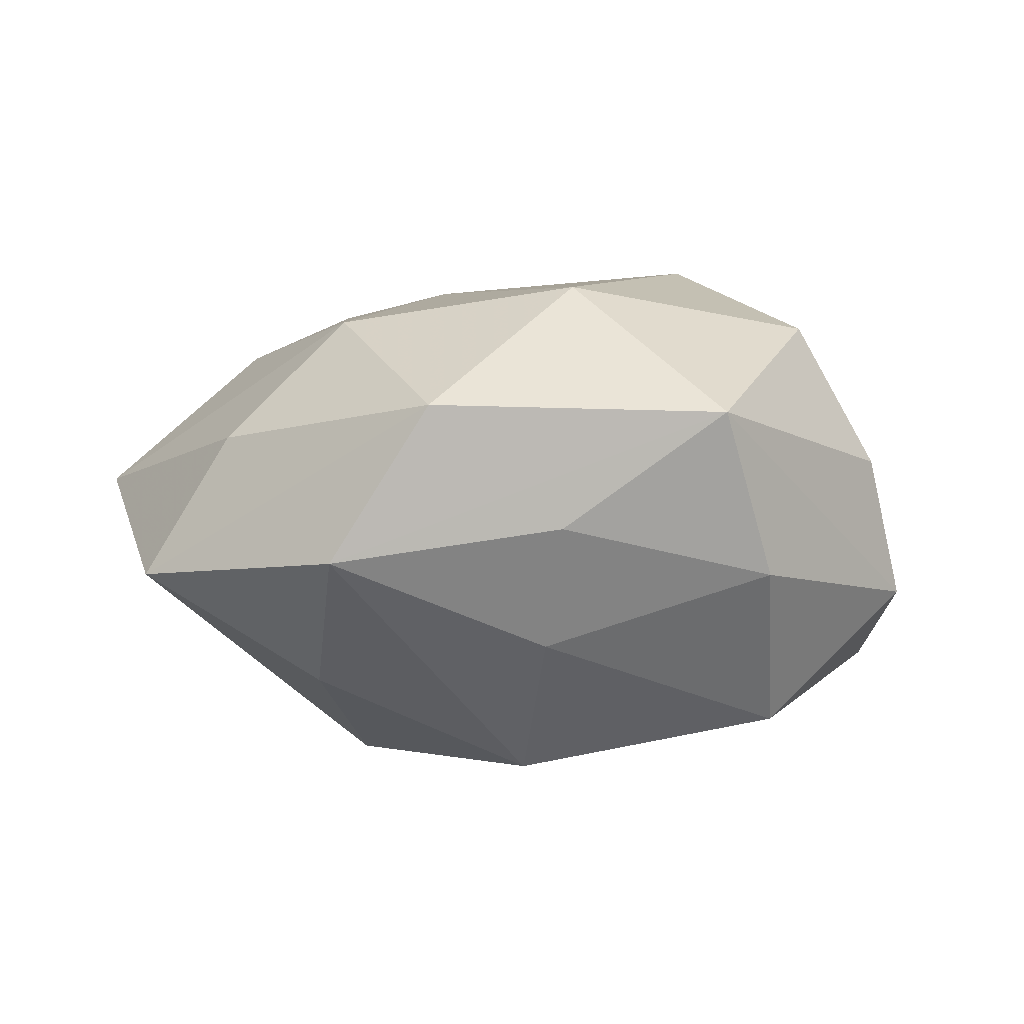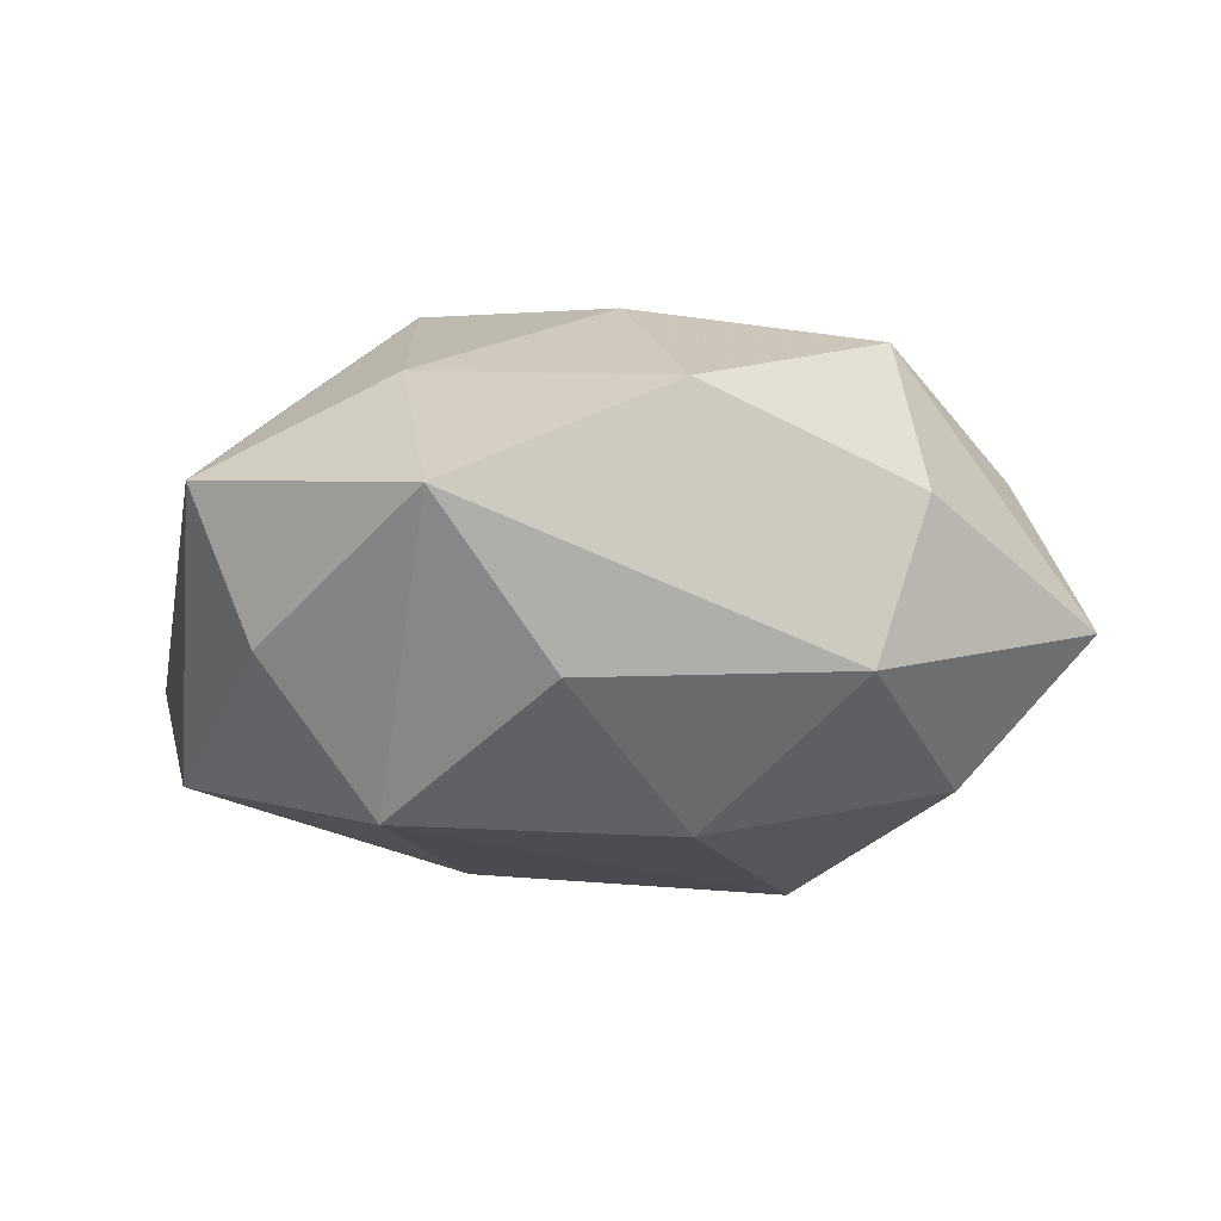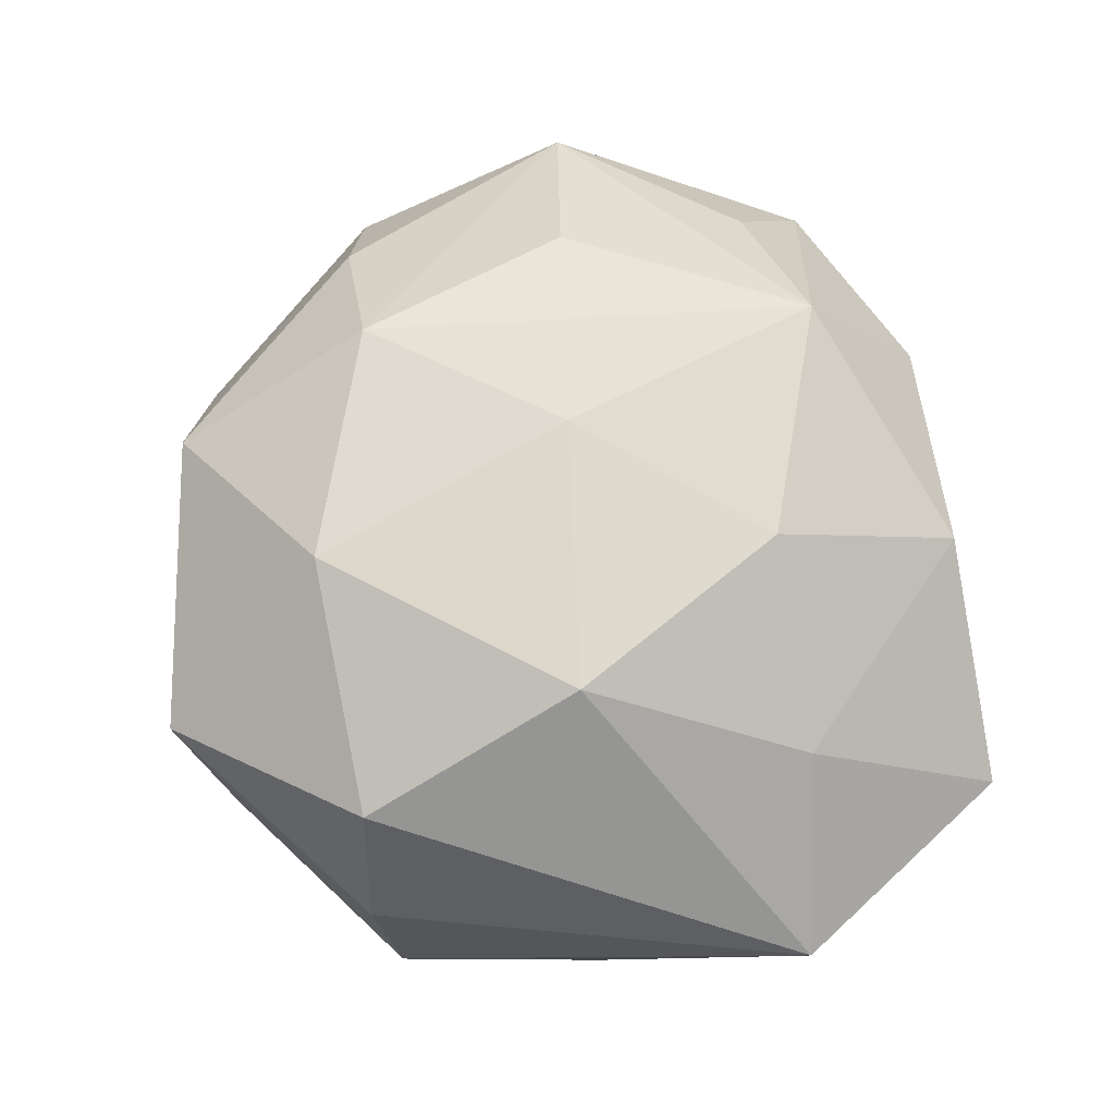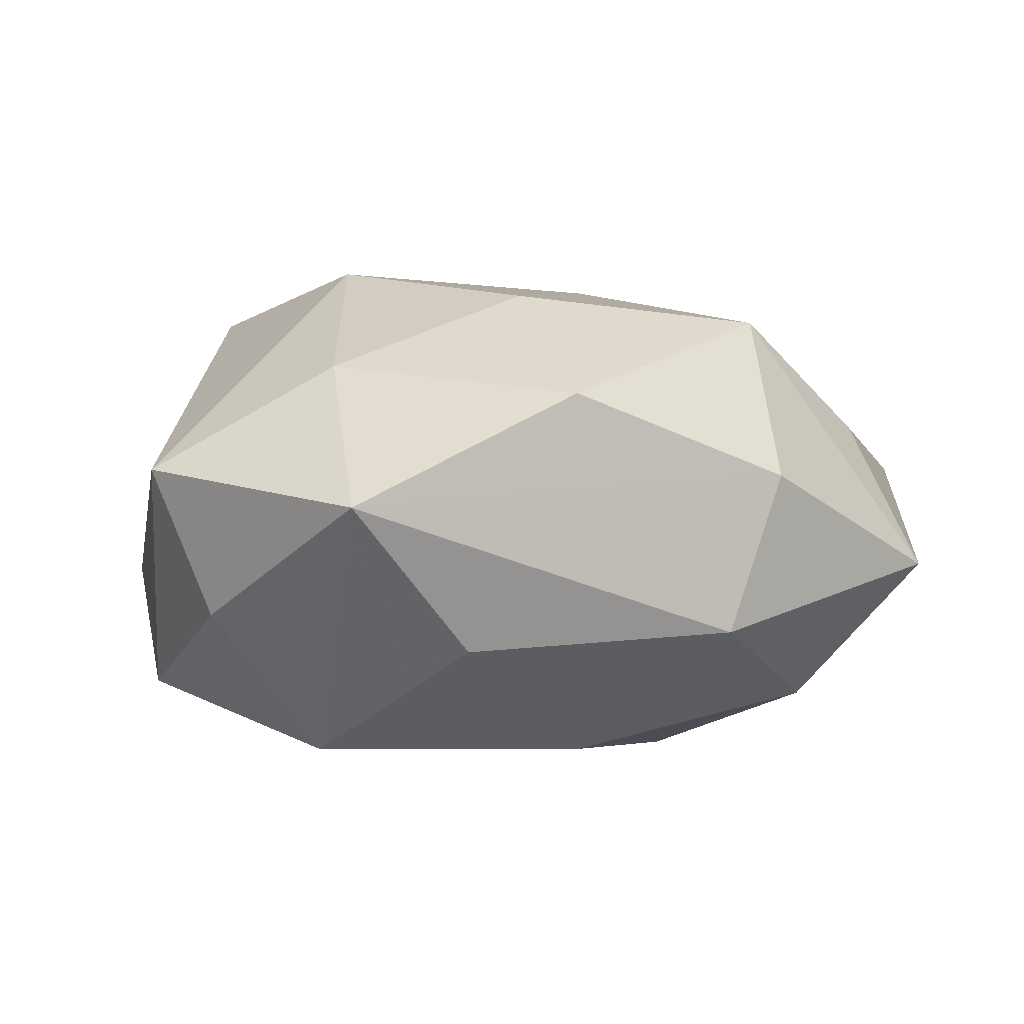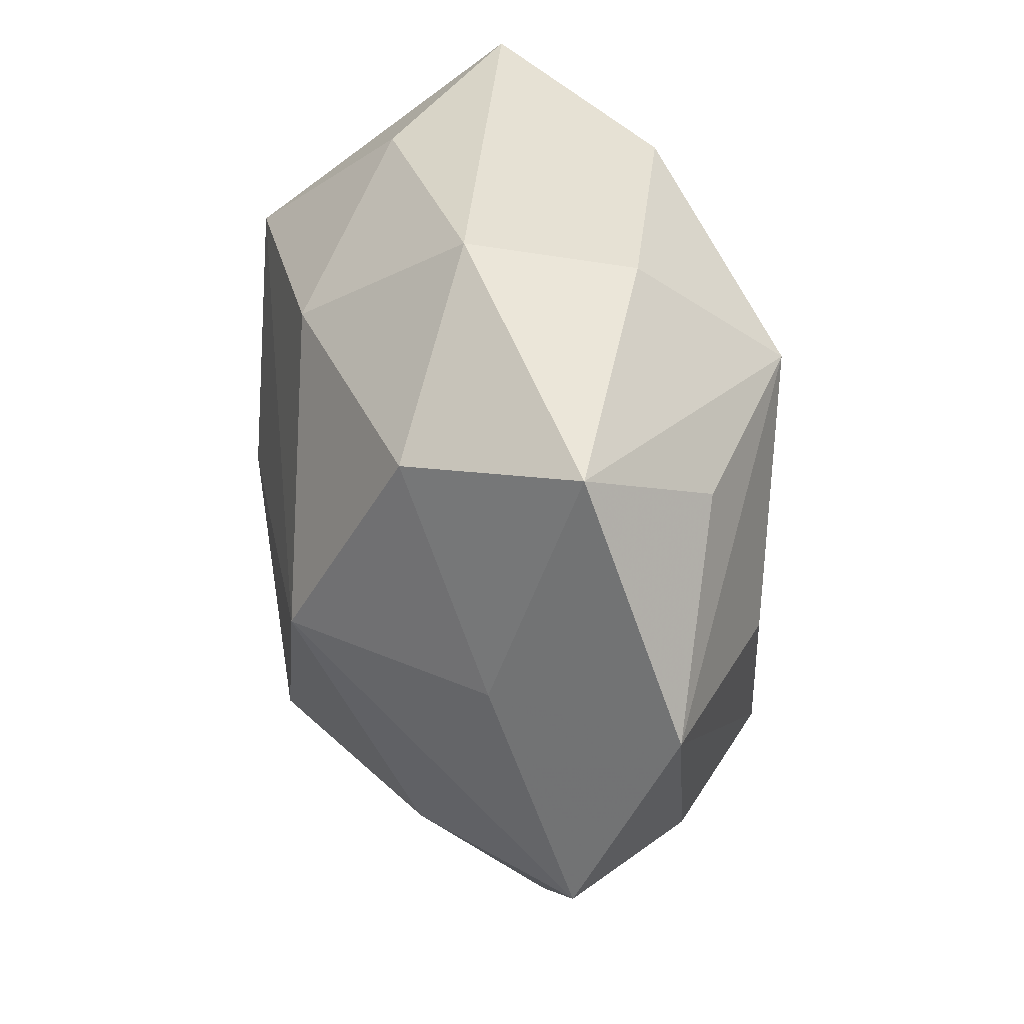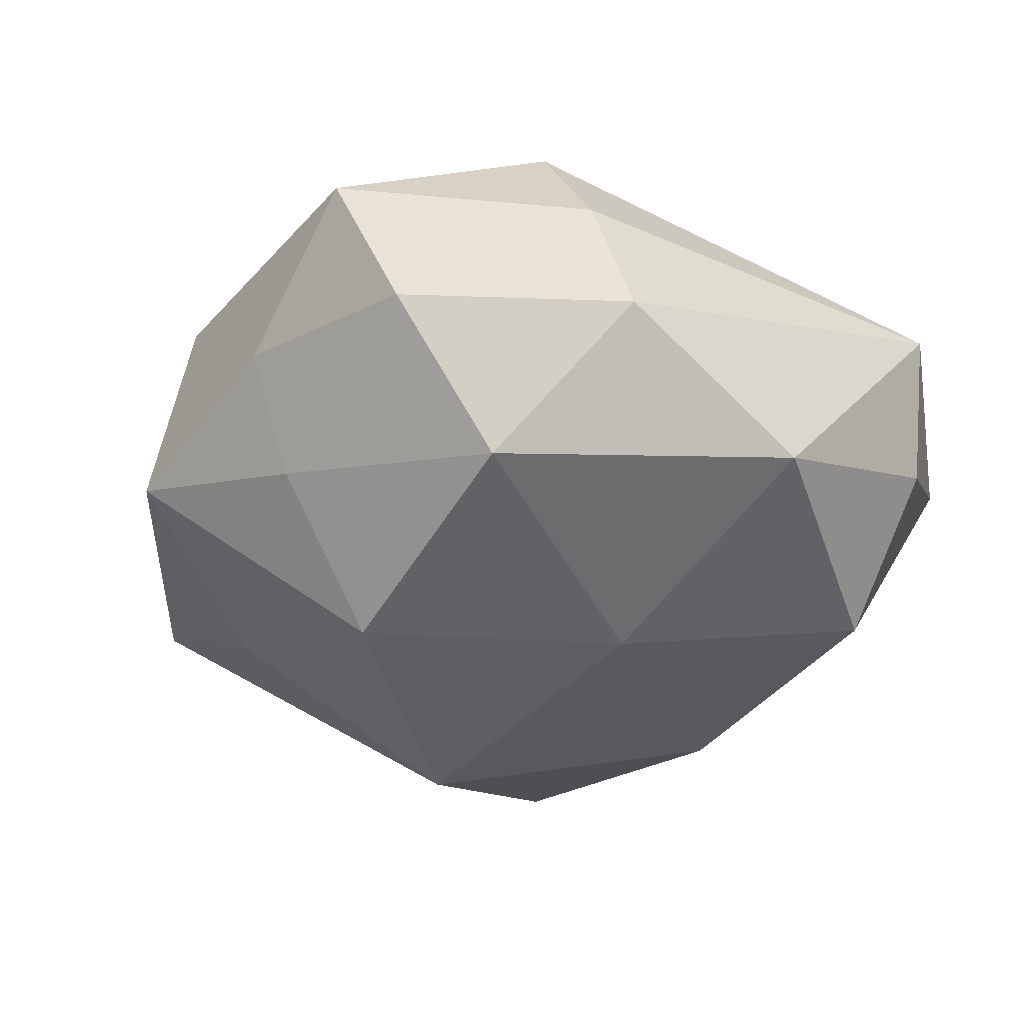
<metadata>
{"format":"obj","ext":"obj","renderer":"f3d","projection":"perspective","resolution":1024,"background":"white","views":[{"elev":3.5,"azim":-8.3,"up":"+Z"},{"elev":-3.5,"azim":160.2,"up":"+Z"},{"elev":76.7,"azim":82.9,"up":"+Z"},{"elev":8.0,"azim":160.6,"up":"+Z"},{"elev":38.1,"azim":-105.5,"up":"+Y"},{"elev":-38.5,"azim":45.9,"up":"+Z"}]}
</metadata>
<code>
v 0.01807 0.04251 -0.01005
v -0.02252 0.003118 -0.03311
v 0.04344 -0.02719 -0.00974
v -0.0049 -0.02561 -0.03142
v 0.02863 0.0233 0.02189
v -0.02075 0.04411 0.0091
v 0.04444 0.02501 -0.007127
v -6.623e-05 0.03099 -0.0257
v 0.005236 0.04376 0.01968
v -0.01186 0.0003082 0.0291
v -0.004346 -0.03962 -0.01452
v 0.03274 0.04581 0.007915
v 0.05044 0.02109 0.01005
v 0.0153 -0.05011 0.0138
v -0.03048 -0.04286 -0.003939
v -0.02713 -0.02201 0.02469
v 0.01987 -0.002292 0.03196
v 0.03916 -0.02942 0.007106
v -0.04221 0.00408 -0.01426
v 0.02191 -0.04514 -0.005705
v 0.0459 -0.00269 -0.02064
v 0.03154 0.02564 -0.02435
v -0.05203 -0.02152 -0.006748
v -0.02288 0.0304 0.02649
v -0.03061 0.0296 -0.02114
v -0.04178 -0.02335 0.01032
v -0.003487 -0.04674 0.0001248
v -0.0135 0.04606 -0.009098
v 0.0005241 -0.03012 0.02894
v 0.02992 -0.02807 0.02392
v -0.03066 -0.02489 -0.02002
v 0.004569 0.02205 0.02992
v 0.02532 -0.03255 -0.02496
v -0.05632 0.004619 0.004022
v 0.01448 0.0001022 -0.03034
v -0.03951 0.02542 0.01245
v -0.04505 0.03468 -0.00433
v -0.01904 -0.04548 0.01464
v -0.03733 0.002602 0.02029
f 7 22 12
f 37 28 25
f 36 24 37
f 15 4 11
f 14 30 29
f 29 30 17
f 12 22 1
f 1 28 12
f 22 7 21
f 18 14 3
f 30 14 18
f 13 7 12
f 13 17 30
f 30 18 13
f 13 18 3
f 3 21 13
f 13 21 7
f 38 14 29
f 15 14 38
f 38 23 15
f 15 11 27
f 27 14 15
f 12 28 6
f 6 9 12
f 6 28 37
f 37 24 6
f 24 9 6
f 29 17 10
f 32 9 24
f 24 10 32
f 32 10 17
f 22 21 35
f 35 2 22
f 4 2 35
f 37 25 19
f 25 2 19
f 19 2 23
f 22 2 8
f 8 2 25
f 8 25 28
f 8 1 22
f 28 1 8
f 31 2 4
f 23 2 31
f 31 4 15
f 15 23 31
f 16 10 24
f 16 38 29
f 29 10 16
f 20 27 11
f 14 27 20
f 3 14 20
f 12 9 5
f 9 32 5
f 5 13 12
f 17 13 5
f 5 32 17
f 4 35 33
f 33 35 21
f 33 21 3
f 3 20 33
f 33 11 4
f 33 20 11
f 34 36 37
f 24 36 34
f 37 19 34
f 34 19 23
f 23 38 26
f 38 16 26
f 26 34 23
f 16 34 26
f 39 16 24
f 24 34 39
f 39 34 16

</code>
